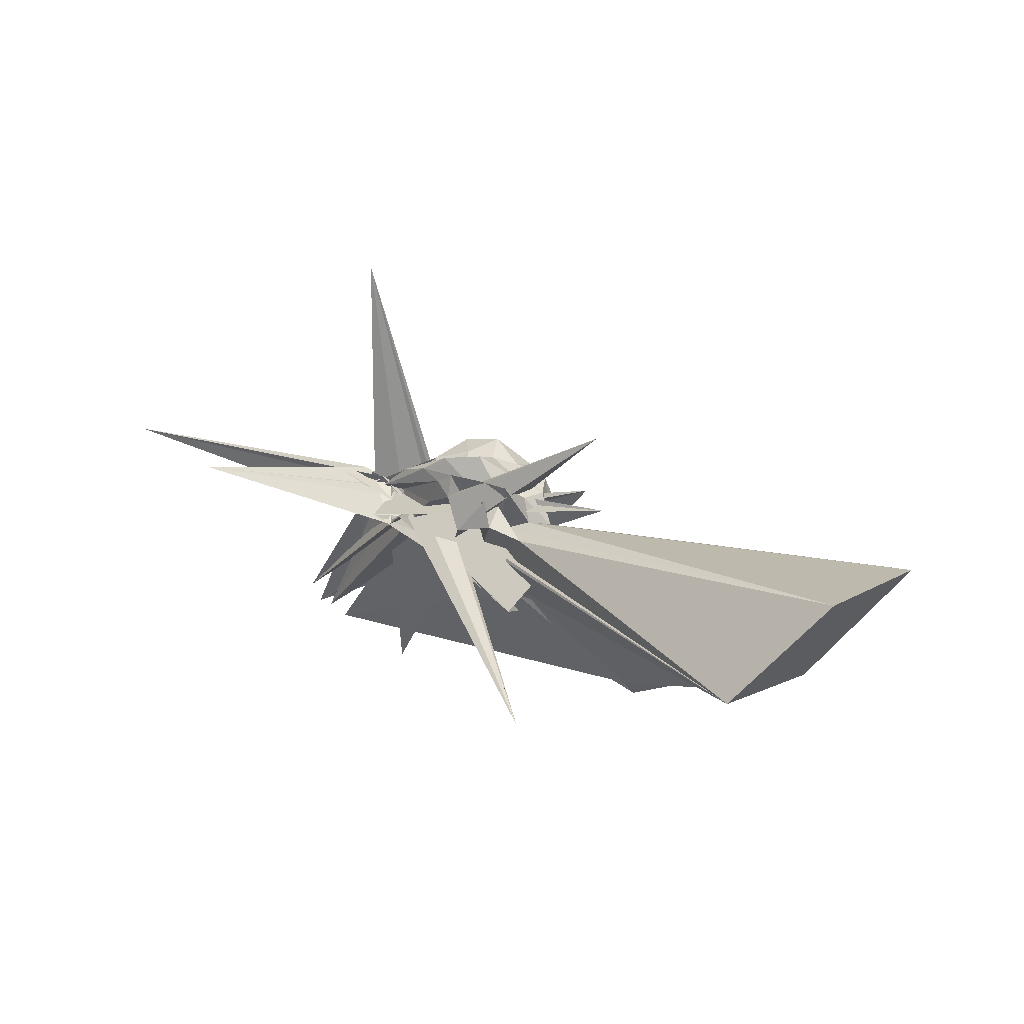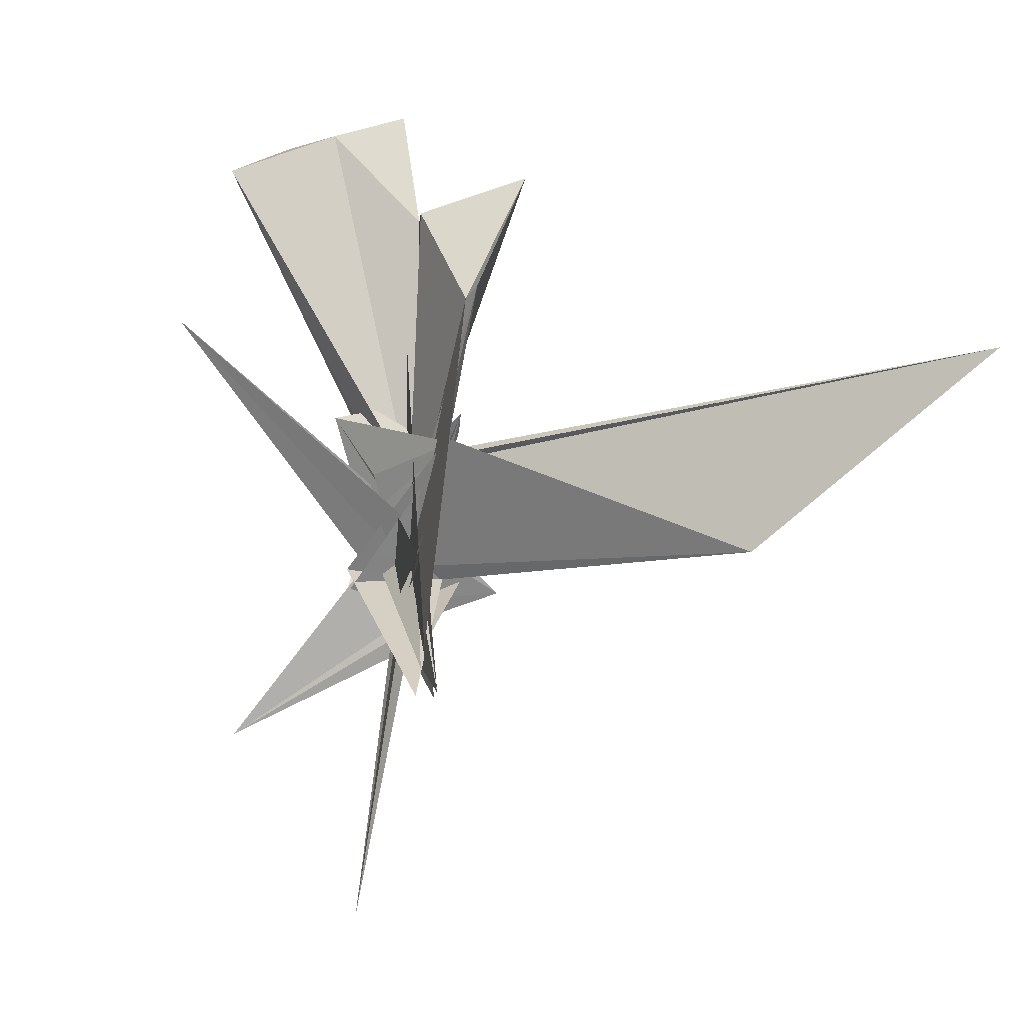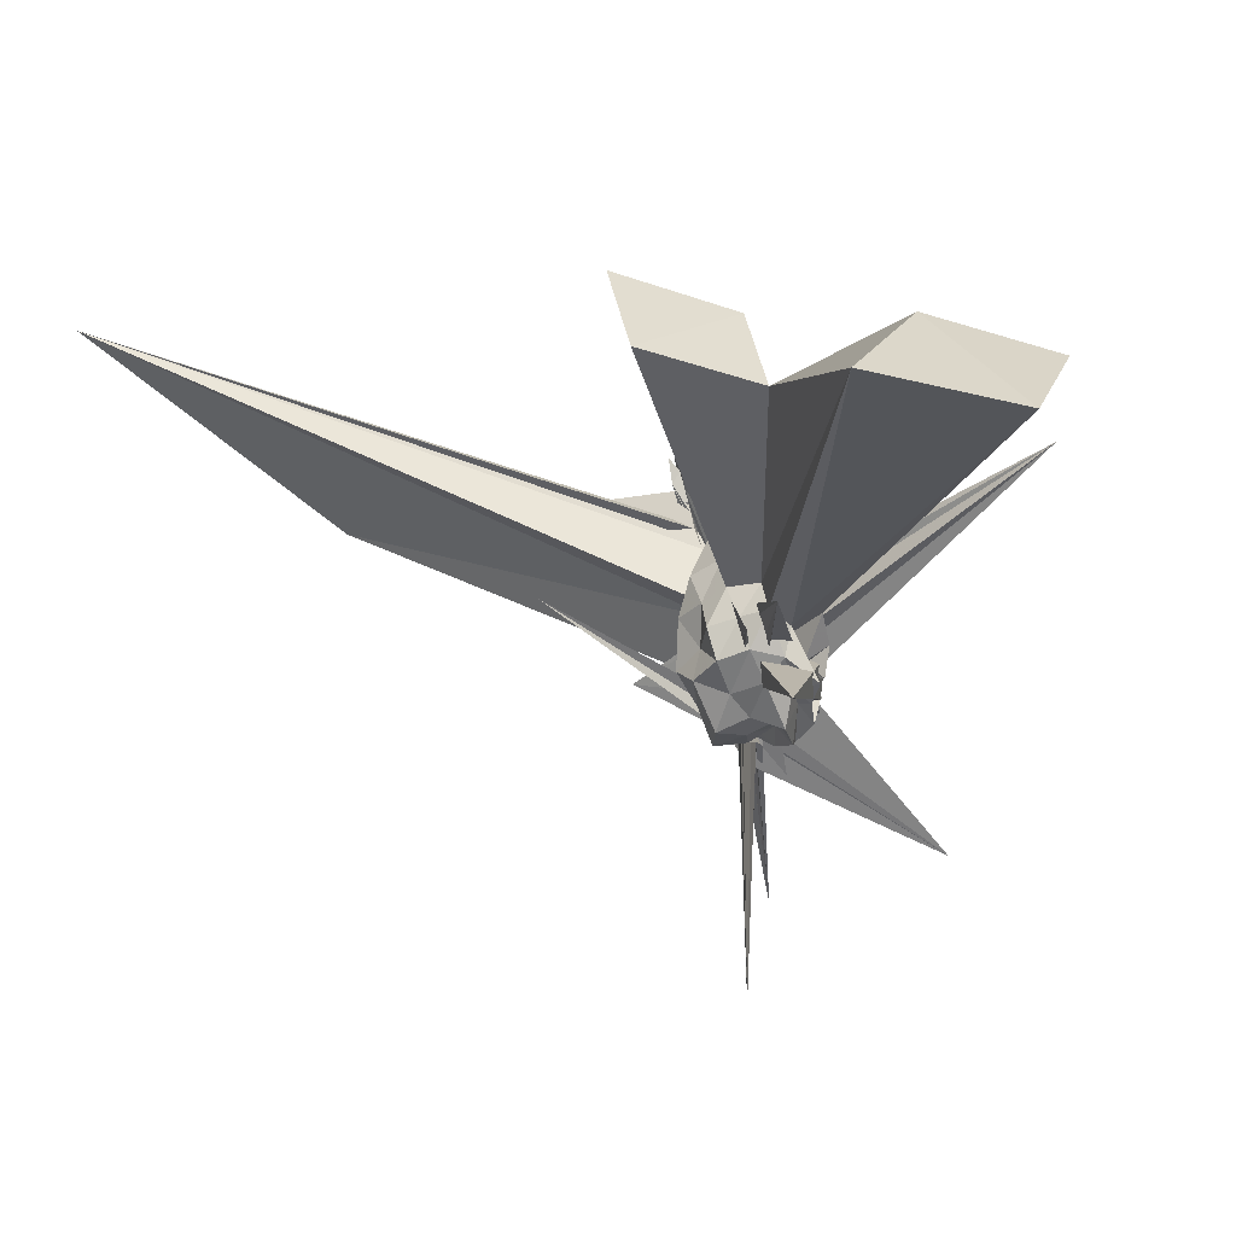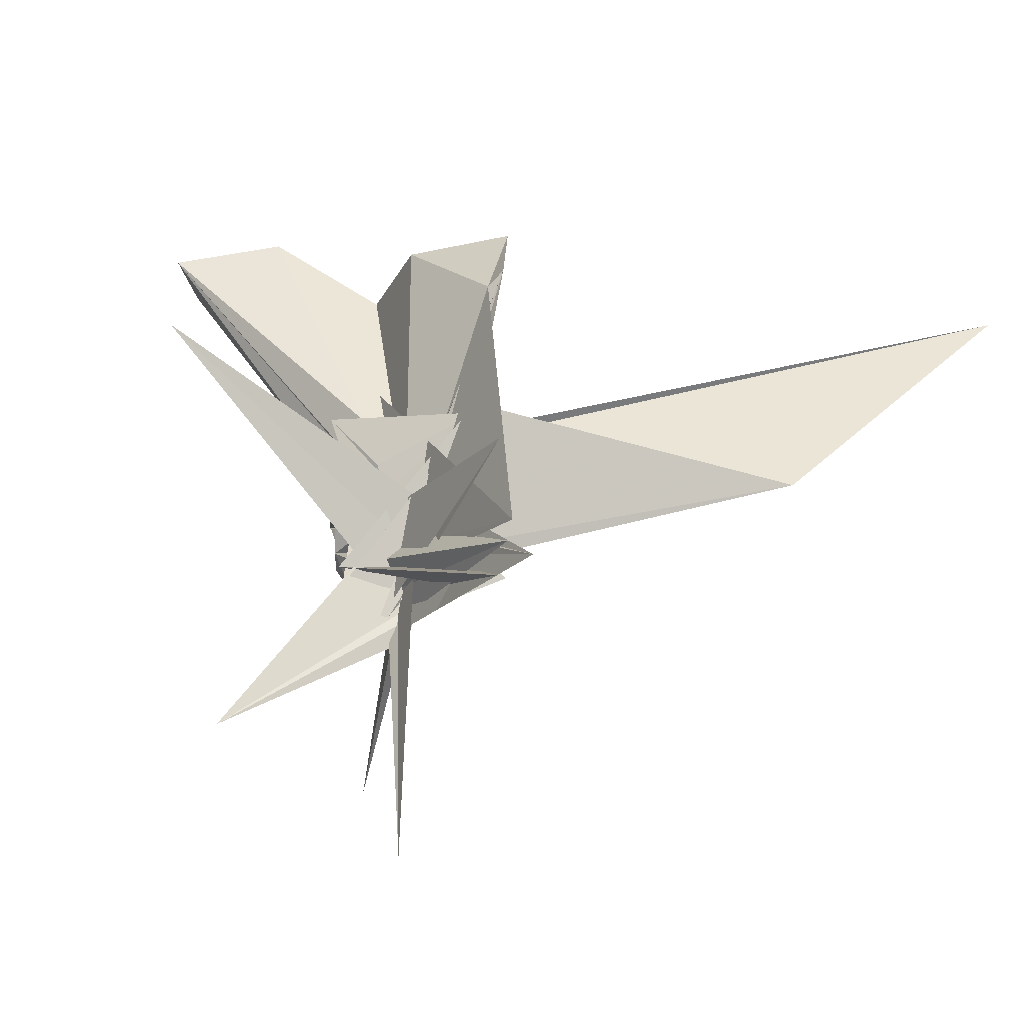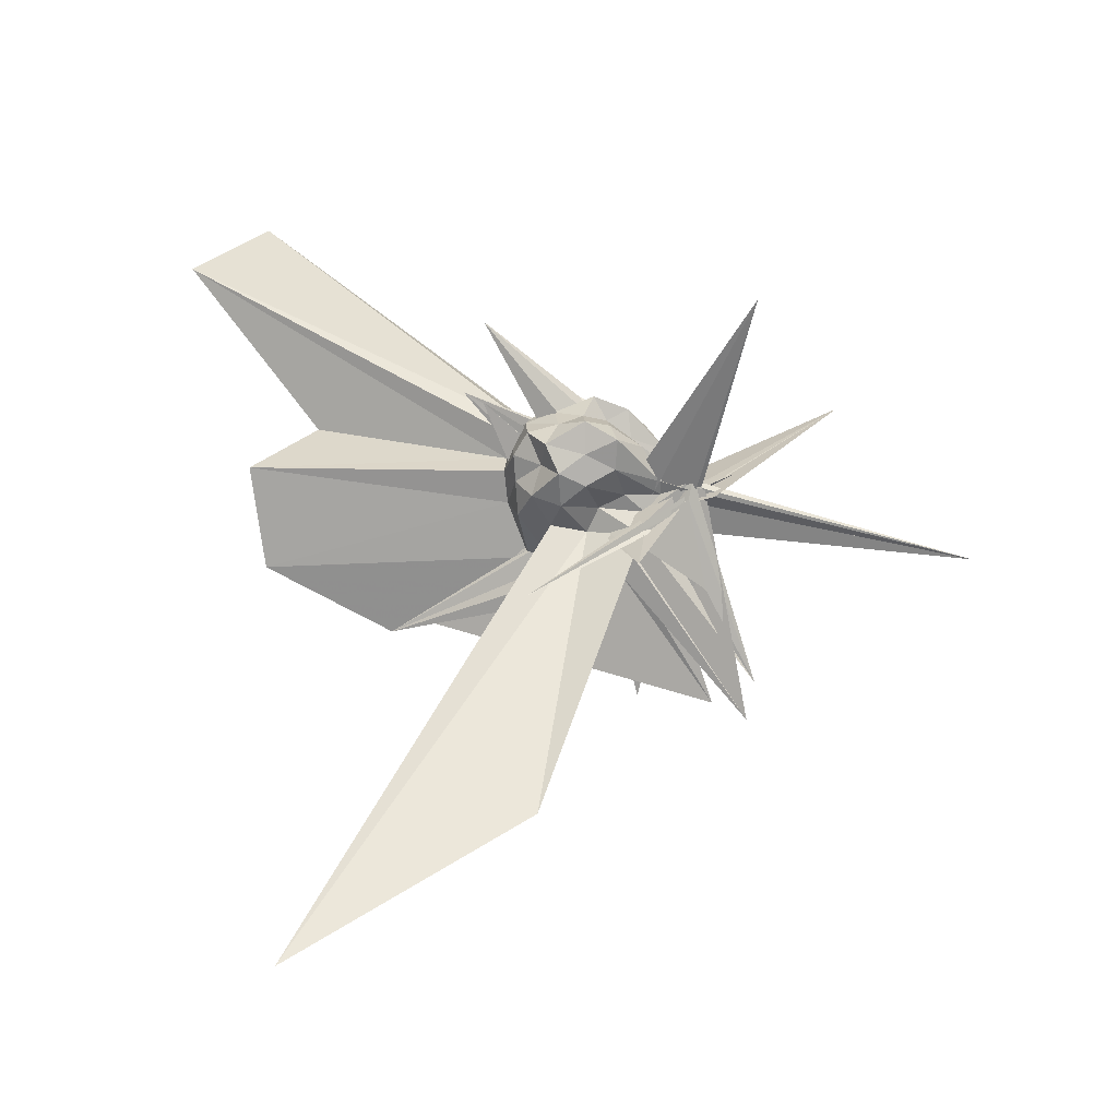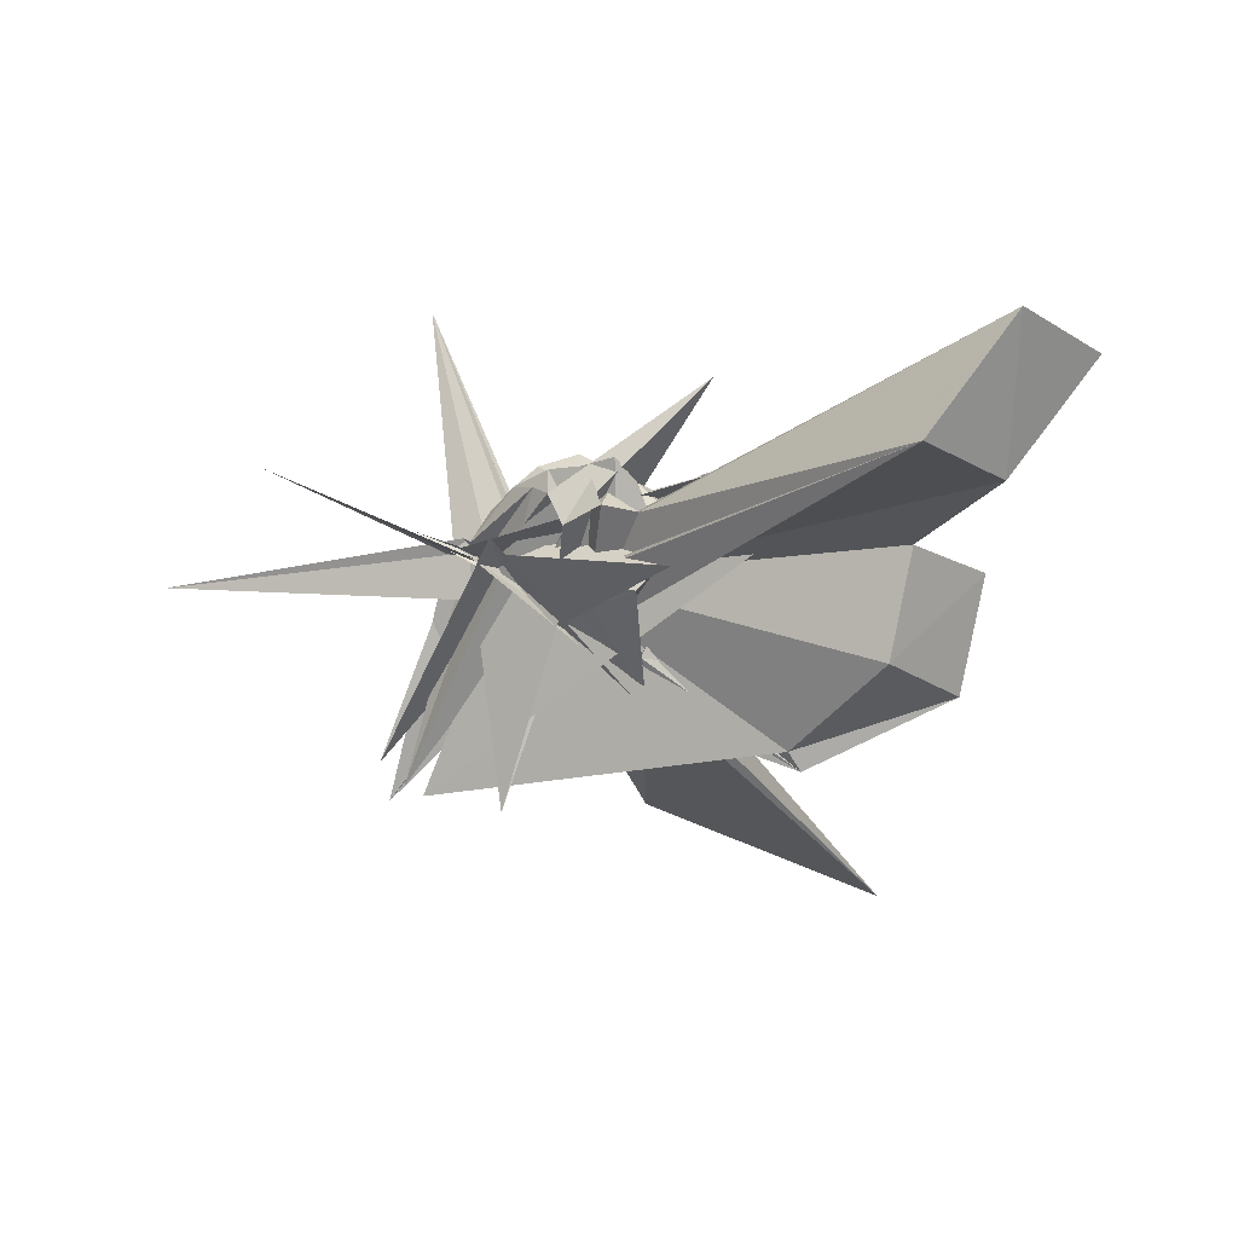
<metadata>
{"format":"obj","ext":"obj","renderer":"f3d","projection":"perspective","resolution":1024,"background":"white","views":[{"elev":76.3,"azim":-49.7,"up":"+Y"},{"elev":10.8,"azim":-39.8,"up":"+Z"},{"elev":29.0,"azim":134.8,"up":"+Z"},{"elev":-19.2,"azim":-60.6,"up":"+Z"},{"elev":-19.7,"azim":115.5,"up":"+Y"},{"elev":39.0,"azim":-57.2,"up":"+Y"}]}
</metadata>
<code>
v -0.007747 -0.1006 -0.08452
v -0.3889 0.2375 -0.634
v 0.2371 -0.007189 0.1632
v 0.185 0.04435 0.1889
v 0.1501 0.1001 0.2167
v 0.1081 0.1323 0.1695
v 0.05177 0.09185 0.118
v 0.0412 0.1649 0.19
v -0.03776 -0.2204 0.07858
v -0.05464 -0.2078 -0.1034
v 0.2857 0.1576 0.2405
v -0.03088 -0.1779 -0.08681
v -0.1273 0.07478 0.2898
v -0.05732 -0.09064 -0.2602
v -0.3561 -0.6063 0.03063
v -0.007619 -0.1557 -0.1354
v -0.0522 -0.4064 0.3485
v -0.04207 -0.1594 -0.06203
v -0.0297 -0.2968 0.215
v -0.01948 -0.2396 0.173
v 0.1358 -0.1553 0.1981
v 0.1878 -0.06985 0.1812
v 0.2603 0.04633 0.1065
v 0.2102 0.1002 0.1371
v 0.1525 0.1551 0.1161
v 0.1213 0.2352 0.0677
v 0.08258 0.1521 0.07371
v 0.01433 0.1676 0.09716
v 0.06065 0.1957 0.03991
v 0.004052 -0.07356 -0.06409
v -0.007459 -0.1251 -0.1704
v -0.09408 -0.06257 0.1394
v -0.03624 -0.3474 0.2616
v -0.02679 -0.2158 0.01722
v -0.06773 -0.1674 -0.2197
v -0.02334 -0.1334 -0.0941
v -0.06237 -0.3221 0.2013
v -0.003448 -0.2728 0.2259
v 0.7803 -1.572 0.5747
v 0.09183 -0.1878 0.1112
v 0.2 -0.1304 0.1217
v 0.2151 -0.04513 0.08279
v 0.235 0.06601 0.01727
v 0.1873 0.1297 0.05335
v 0.125 0.1571 0.0221
v 0.09689 0.191 -0.01358
v 0.03634 0.07892 -0.006557
v -0.04275 0.1087 0.02126
v -0.05204 -0.2291 -0.00959
v -0.406 0.4449 0.5569
v 0.1128 -0.36 -0.1828
v -0.03268 -0.1379 -0.2185
v -0.1511 0.007532 -0.2192
v -0.03854 -0.121 -0.1217
v -0.01216 -0.1629 -0.03697
v -0.03538 -0.188 0.04337
v -0.06332 -0.3595 0.2773
v 0.3444 -1.128 0.0279
v 0.01835 -0.1972 0.02622
v 0.1636 -0.1634 0.04287
v 0.2422 -0.09475 0.01328
v 0.2774 -0.009468 0.03938
v 0.1986 0.09507 -0.04673
v 0.1599 0.1695 -0.06378
v 0.08225 0.137 -0.04147
v 0.06183 0.1716 -0.09064
v 0.009856 0.1425 -0.05901
v 0.3753 0.3744 0.195
v -0.03327 -0.1793 -0.1454
v -0.01744 -0.1219 -0.2937
v -0.03447 -0.2016 -0.05135
v 0.2569 0.2189 0.3236
v -0.04966 -0.101 -0.2462
v -0.02828 -0.1089 -0.1826
v -0.09896 -0.04567 -0.3958
v -0.03147 -0.1553 -0.1787
v -0.1139 0.04652 -0.1497
v 0.01468 -0.2351 -0.1504
v 0.04934 -0.1397 -0.0267
v 0.1817 -0.1224 -0.04606
v 0.2258 -0.04191 -0.06401
v 0.2607 0.04783 -0.08119
v 0.1168 0.1042 -0.08592
v 0.09544 0.1381 -0.1459
v 0.03839 0.09612 -0.181
v 0.03121 0.1248 -0.1176
v -0.02003 0.04317 -0.1124
v -0.3786 -0.644 -0.2627
v -0.03677 -0.1422 -0.2884
v -0.02691 -0.1363 -0.04457
v -0.3827 -0.7187 -0.3128
v -0.03298 -0.1086 -0.3362
v -0.02989 -0.1008 -0.2747
v -0.0578 -0.06566 -0.1189
v 0.005178 -0.1481 -0.2015
v -0.1528 -0.3724 -0.2819
v -0.3694 -0.6087 -0.3465
v 0.0007008 -0.1586 -0.1555
v 0.05395 -0.116 -0.1146
v 0.1566 -0.07575 -0.1297
v 0.21 -0.006601 -0.1623
v 0.1709 0.06147 -0.1197
v 0.1621 -0.01856 0.2316
v 0.1125 0.04288 0.2479
v 0.5711 0.6588 1.113
v 0.3007 0.8984 1.017
v -0.03952 0.7189 0.9642
v -0.007022 -0.1122 -0.01314
v -0.04238 -0.2829 0.1611
v -0.0311 -0.2522 0.1183
v 0.121 0.1115 0.2964
v -0.006616 -0.03381 0.03221
v -0.03549 -0.3773 0.2952
v -0.06104 -0.3768 0.3207
v -0.03252 -0.3344 0.2996
v -0.02324 -0.2313 0.2387
v 0.09584 -0.09326 0.2525
v 0.4845 -0.004364 0.9252
v 0.2648 0.1841 0.8242
v 0.1956 0.5098 1.069
v 0.005705 -0.1644 -0.08551
v -0.00652 -0.1443 -0.06725
v -0.03008 -0.136 -0.1539
v -0.02552 -0.189 -0.02165
v -0.005222 -0.1508 0.04934
v 0.002235 -0.4122 0.6957
v 0.3028 -0.2568 0.9682
v 0.0928 -0.04634 0.868
v 0.002802 -0.1192 -0.05021
v 0.1935 0.1611 0.5288
v -0.3742 -0.6543 -0.2062
v 0.001344 -0.3628 0.6571
v 0.06668 0.05567 -0.1427
v 0.01743 0.0162 -0.2367
v -0.04338 -0.06588 -0.2675
v -0.01843 -0.07119 -0.2185
v -0.03356 -0.08919 -0.2134
v 0.374 0.2668 -0.6687
v -0.03861 -0.1644 -0.1184
v -0.02406 -0.08261 -0.2831
v -0.03214 -0.06686 -0.2925
v 0.0779 -0.2604 -0.1336
v -0.0004188 -0.1418 -0.295
v 0.01322 -0.0831 -0.3166
v -0.001303 -0.1087 -0.2043
v 0.02991 -0.08216 -0.2201
v 0.1026 0.006365 -0.1935
v -0.01859 -0.1026 -0.2365
v -0.06005 -0.1523 -0.2988
v -0.03714 -0.1341 -0.2566
v -0.03479 -0.09105 -0.325
v -0.03174 -0.1554 -0.001811
v -0.3678 -0.3246 -1.037
v -0.0474 -0.1286 -0.2746
v -0.009753 -0.1548 -0.2447
v 0.005603 -0.1132 -0.2979
v -0.05555 -0.08725 -0.3034
v -0.0478 -0.1081 -0.2313
v 0.309 -0.4802 0.08159
v -0.05054 -0.1236 -0.3207
v -0.03254 -0.1329 -0.3658
v -0.1368 -0.0197 -0.1655
f 3 23 4
f 4 23 24
f 4 24 5
f 5 24 25
f 5 25 6
f 6 25 26
f 6 26 7
f 7 26 27
f 7 27 8
f 8 27 28
f 8 28 9
f 9 28 29
f 9 29 10
f 10 29 30
f 10 30 11
f 11 30 31
f 11 31 12
f 12 31 32
f 12 32 13
f 13 32 33
f 13 33 14
f 14 33 34
f 14 34 15
f 15 34 35
f 15 35 16
f 16 35 36
f 16 36 17
f 17 36 37
f 17 37 18
f 18 37 38
f 18 38 19
f 19 38 39
f 19 39 20
f 20 39 40
f 20 40 21
f 21 40 41
f 21 41 22
f 22 41 42
f 22 42 3
f 3 42 23
f 23 43 24
f 24 43 44
f 24 44 25
f 25 44 45
f 25 45 26
f 26 45 46
f 26 46 27
f 27 46 47
f 27 47 28
f 28 47 48
f 28 48 29
f 29 48 49
f 29 49 30
f 30 49 50
f 30 50 31
f 31 50 51
f 31 51 32
f 32 51 52
f 32 52 33
f 33 52 53
f 33 53 34
f 34 53 54
f 34 54 35
f 35 54 55
f 35 55 36
f 36 55 56
f 36 56 37
f 37 56 57
f 37 57 38
f 38 57 58
f 38 58 39
f 39 58 59
f 39 59 40
f 40 59 60
f 40 60 41
f 41 60 61
f 41 61 42
f 42 61 62
f 42 62 23
f 23 62 43
f 43 63 44
f 44 63 64
f 44 64 45
f 45 64 65
f 45 65 46
f 46 65 66
f 46 66 47
f 47 66 67
f 47 67 48
f 48 67 68
f 48 68 49
f 49 68 69
f 49 69 50
f 50 69 70
f 50 70 51
f 51 70 71
f 51 71 52
f 52 71 72
f 52 72 53
f 53 72 73
f 53 73 54
f 54 73 74
f 54 74 55
f 55 74 75
f 55 75 56
f 56 75 76
f 56 76 57
f 57 76 77
f 57 77 58
f 58 77 78
f 58 78 59
f 59 78 79
f 59 79 60
f 60 79 80
f 60 80 61
f 61 80 81
f 61 81 62
f 62 81 82
f 62 82 43
f 43 82 63
f 63 83 64
f 64 83 84
f 64 84 65
f 65 84 85
f 65 85 66
f 66 85 86
f 66 86 67
f 67 86 87
f 67 87 68
f 68 87 88
f 68 88 69
f 69 88 89
f 69 89 70
f 70 89 90
f 70 90 71
f 71 90 91
f 71 91 72
f 72 91 92
f 72 92 73
f 73 92 93
f 73 93 74
f 74 93 94
f 74 94 75
f 75 94 95
f 75 95 76
f 76 95 96
f 76 96 77
f 77 96 97
f 77 97 78
f 78 97 98
f 78 98 79
f 79 98 99
f 79 99 80
f 80 99 100
f 80 100 81
f 81 100 101
f 81 101 82
f 82 101 102
f 82 102 63
f 63 102 83
f 103 104 118
f 104 119 118
f 104 105 119
f 105 120 119
f 105 106 120
f 106 107 120
f 107 121 120
f 107 108 121
f 108 122 121
f 108 109 122
f 109 110 122
f 110 123 122
f 110 111 123
f 111 124 123
f 111 112 124
f 112 113 124
f 113 125 124
f 113 114 125
f 114 126 125
f 114 115 126
f 115 116 126
f 116 127 126
f 116 117 127
f 117 118 127
f 117 103 118
f 118 119 128
f 119 129 128
f 119 120 129
f 120 121 129
f 121 130 129
f 121 122 130
f 122 123 130
f 123 131 130
f 123 124 131
f 124 125 131
f 125 132 131
f 125 126 132
f 126 127 132
f 127 128 132
f 127 118 128
f 133 148 134
f 134 148 149
f 134 149 135
f 135 149 150
f 135 150 136
f 136 150 137
f 137 150 151
f 137 151 138
f 138 151 152
f 138 152 139
f 139 152 140
f 140 152 153
f 140 153 141
f 141 153 154
f 141 154 142
f 142 154 143
f 143 154 155
f 143 155 144
f 144 155 156
f 144 156 145
f 145 156 146
f 146 156 157
f 146 157 147
f 147 157 148
f 147 148 133
f 148 158 149
f 149 158 159
f 149 159 150
f 150 159 151
f 151 159 160
f 151 160 152
f 152 160 153
f 153 160 161
f 153 161 154
f 154 161 155
f 155 161 162
f 155 162 156
f 156 162 157
f 157 162 158
f 157 158 148
f 3 4 103
f 103 4 104
f 4 5 104
f 104 5 105
f 5 6 105
f 105 6 106
f 6 7 106
f 7 8 106
f 106 8 107
f 8 9 107
f 107 9 108
f 9 10 108
f 108 10 109
f 10 11 109
f 11 12 109
f 109 12 110
f 12 13 110
f 110 13 111
f 13 14 111
f 111 14 112
f 14 15 112
f 15 16 112
f 112 16 113
f 16 17 113
f 113 17 114
f 17 18 114
f 114 18 115
f 18 19 115
f 19 20 115
f 115 20 116
f 20 21 116
f 116 21 117
f 21 22 117
f 117 22 103
f 22 3 103
f 83 133 84
f 84 133 134
f 84 134 85
f 85 134 135
f 85 135 86
f 86 135 136
f 86 136 87
f 87 136 88
f 88 136 137
f 88 137 89
f 89 137 138
f 89 138 90
f 90 138 139
f 90 139 91
f 91 139 92
f 92 139 140
f 92 140 93
f 93 140 141
f 93 141 94
f 94 141 142
f 94 142 95
f 95 142 96
f 96 142 143
f 96 143 97
f 97 143 144
f 97 144 98
f 98 144 145
f 98 145 99
f 99 145 100
f 100 145 146
f 100 146 101
f 101 146 147
f 101 147 102
f 102 147 133
f 102 133 83
f 128 129 1
f 129 130 1
f 130 131 1
f 131 132 1
f 132 128 1
f 159 158 2
f 160 159 2
f 161 160 2
f 162 161 2
f 158 162 2

</code>
